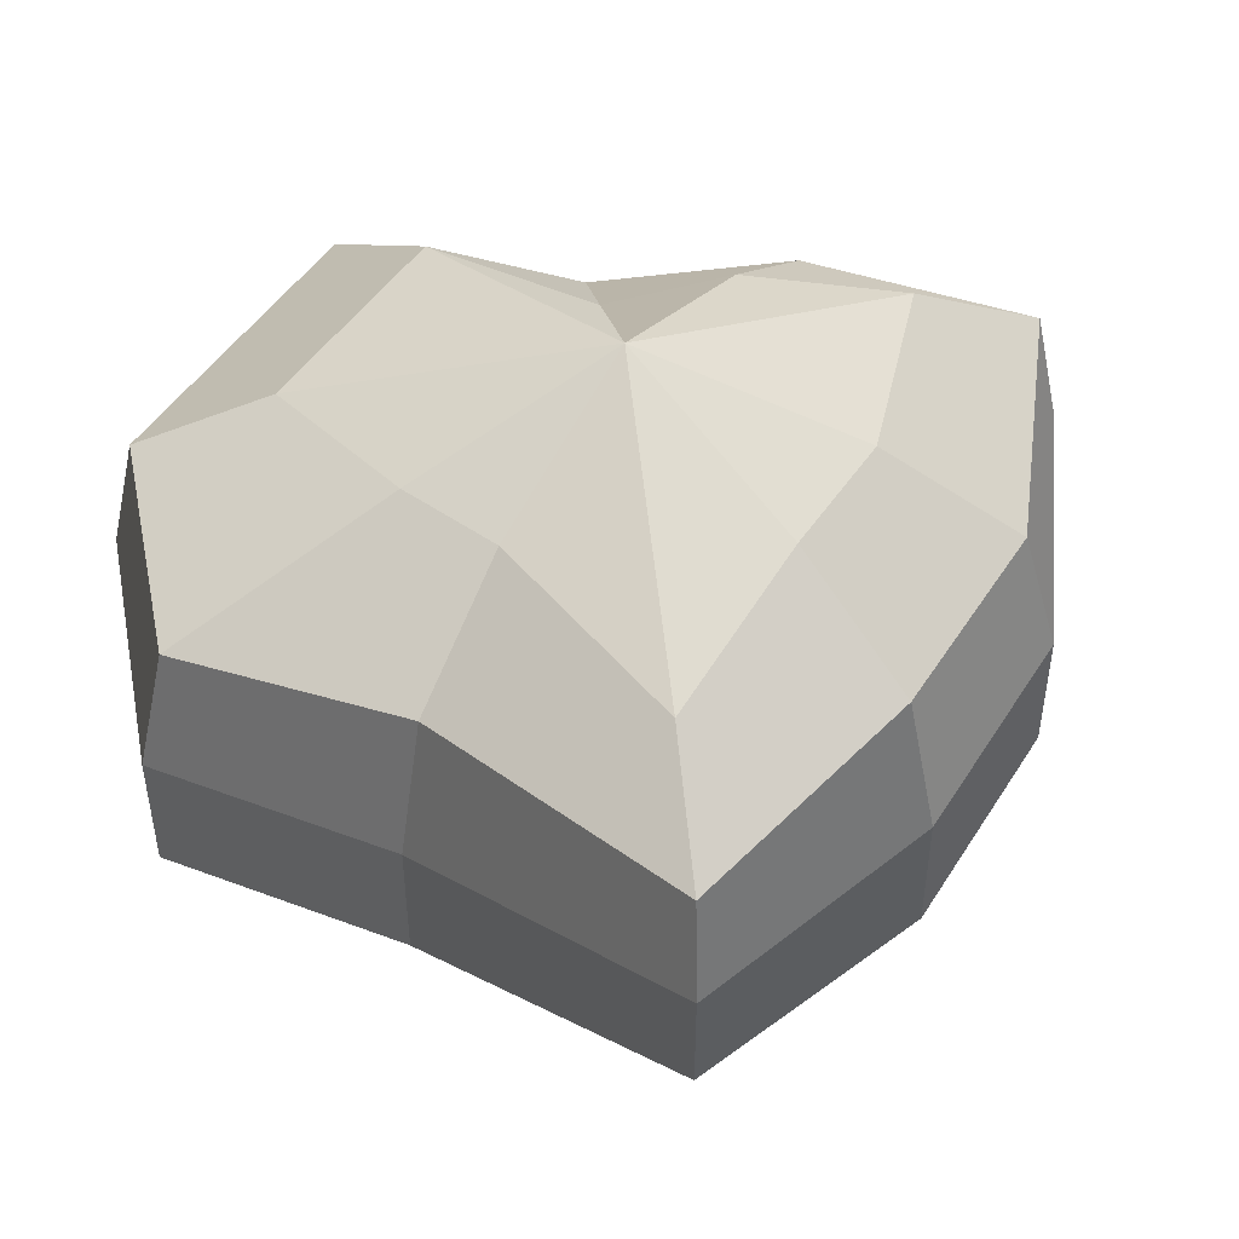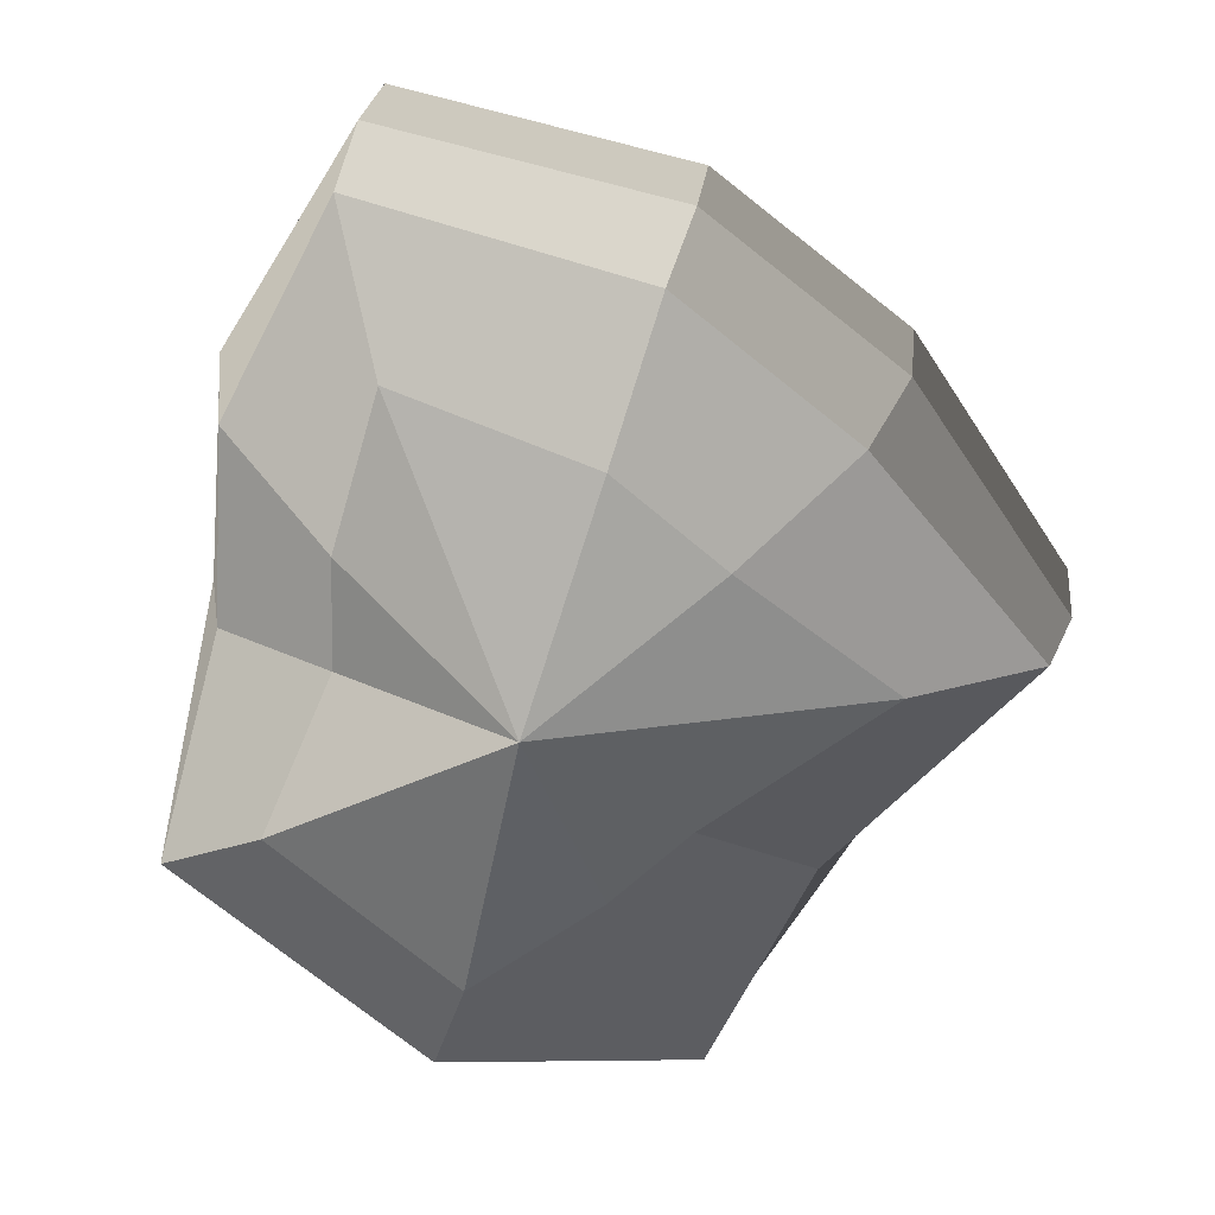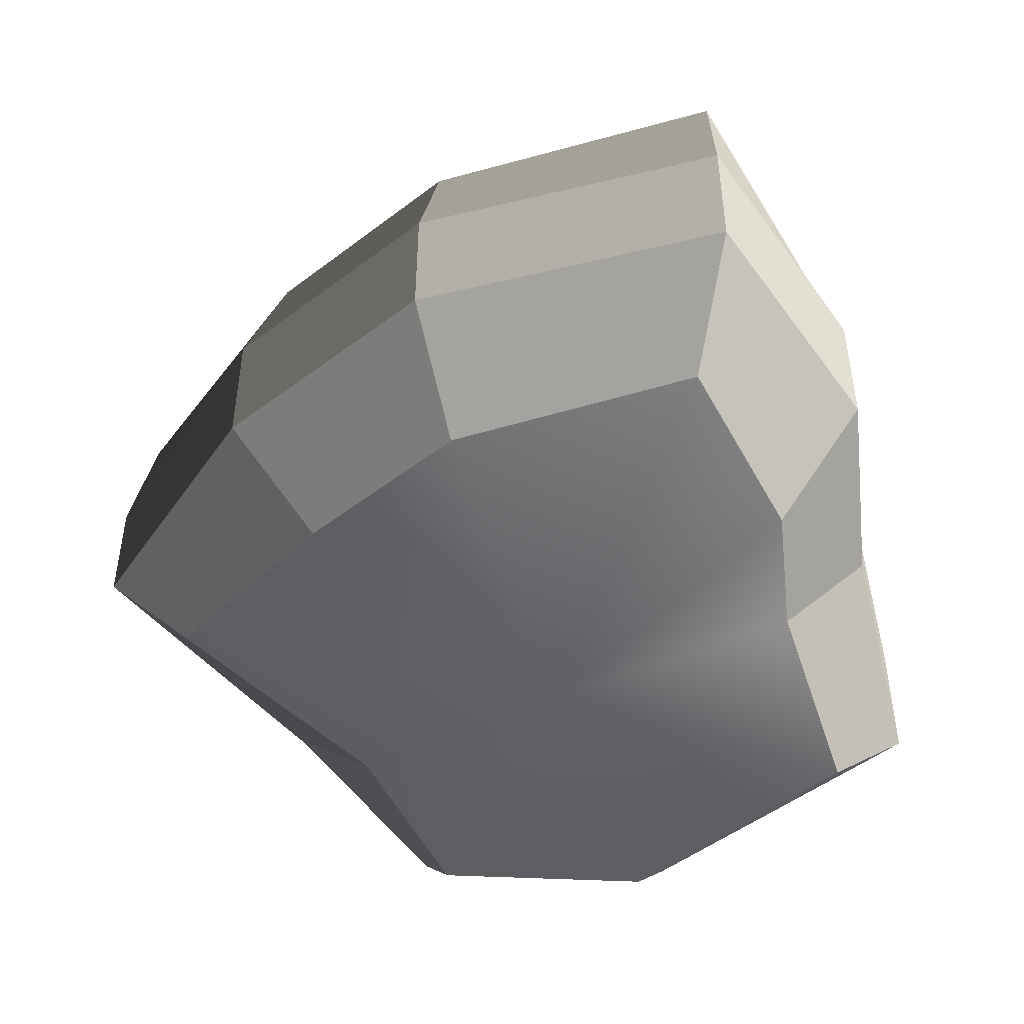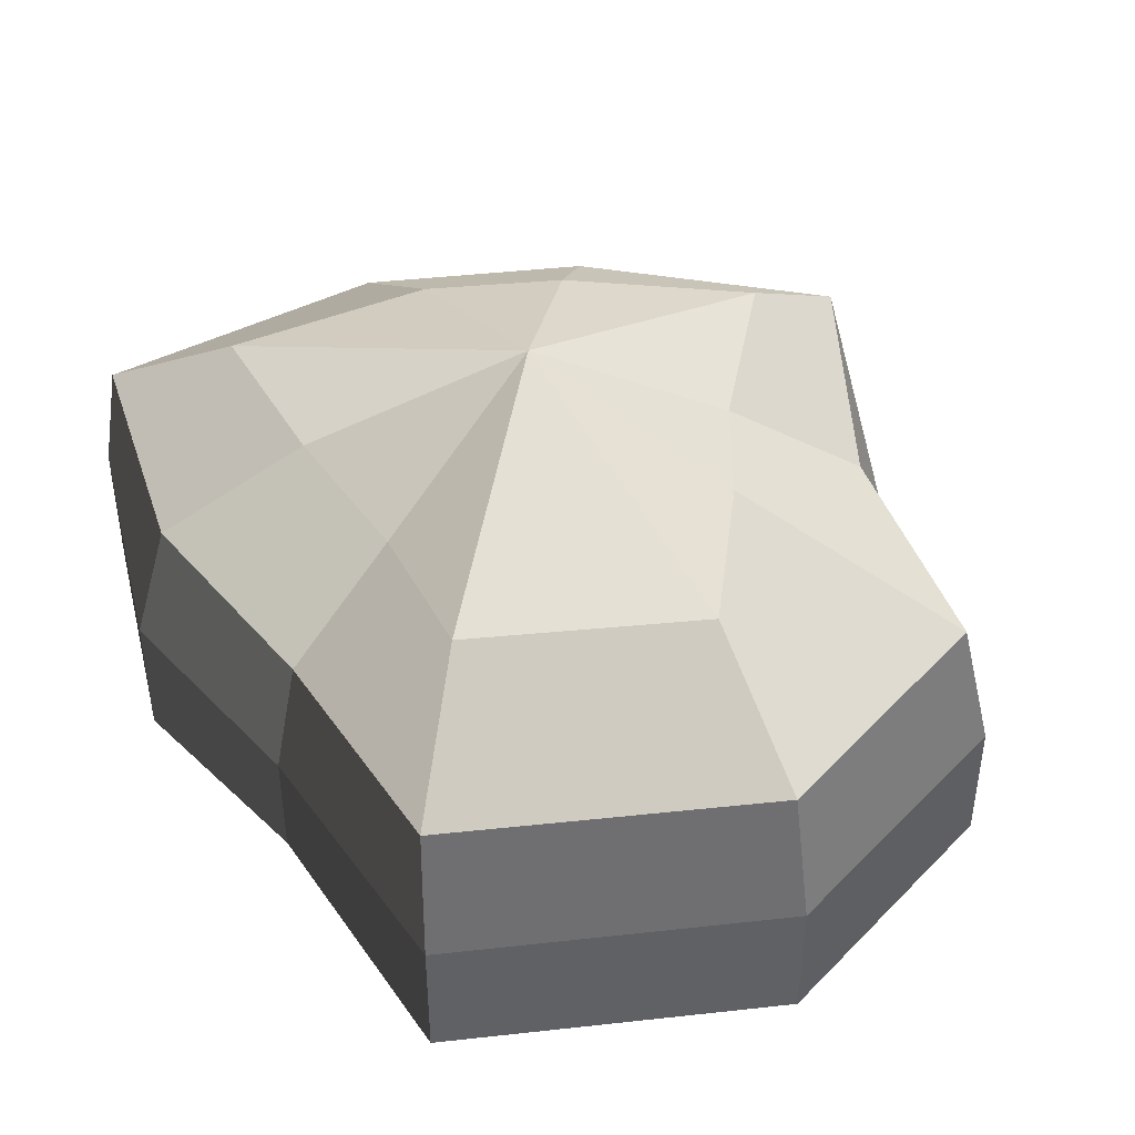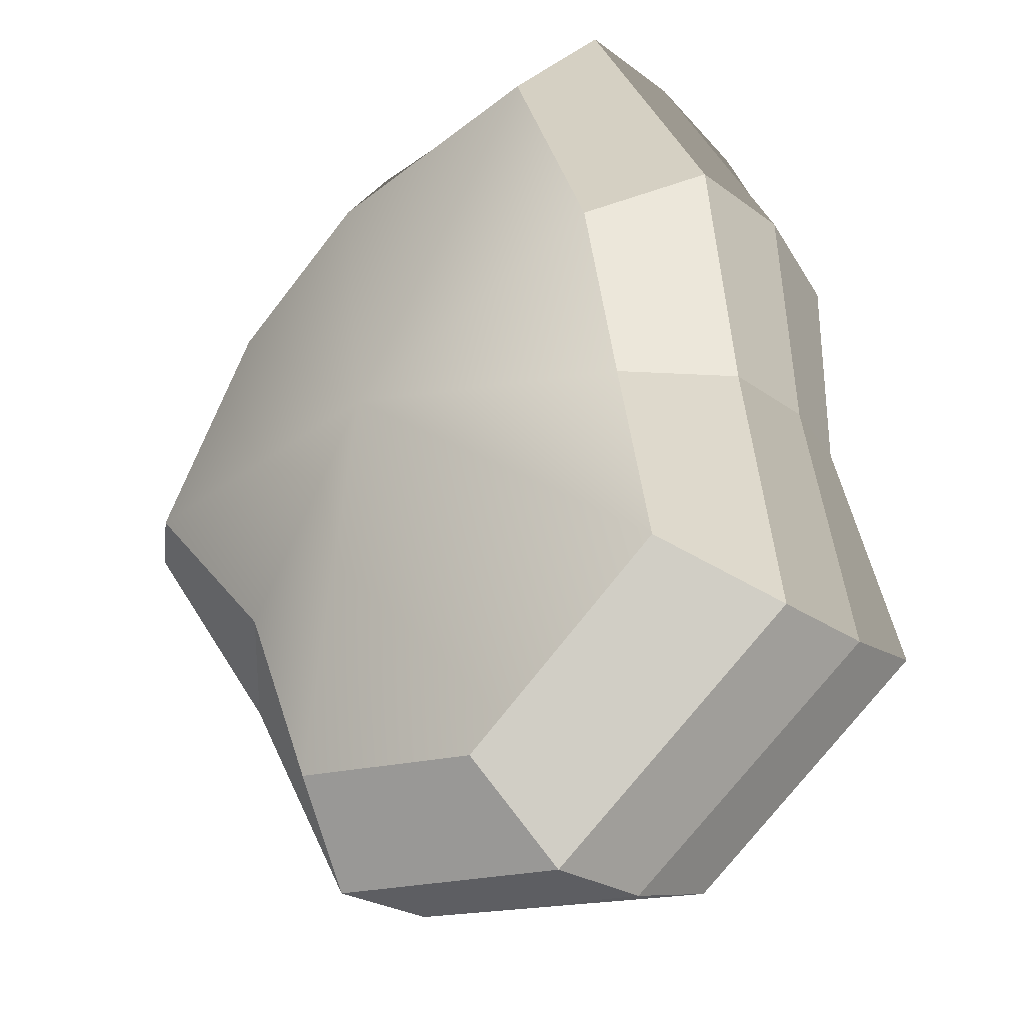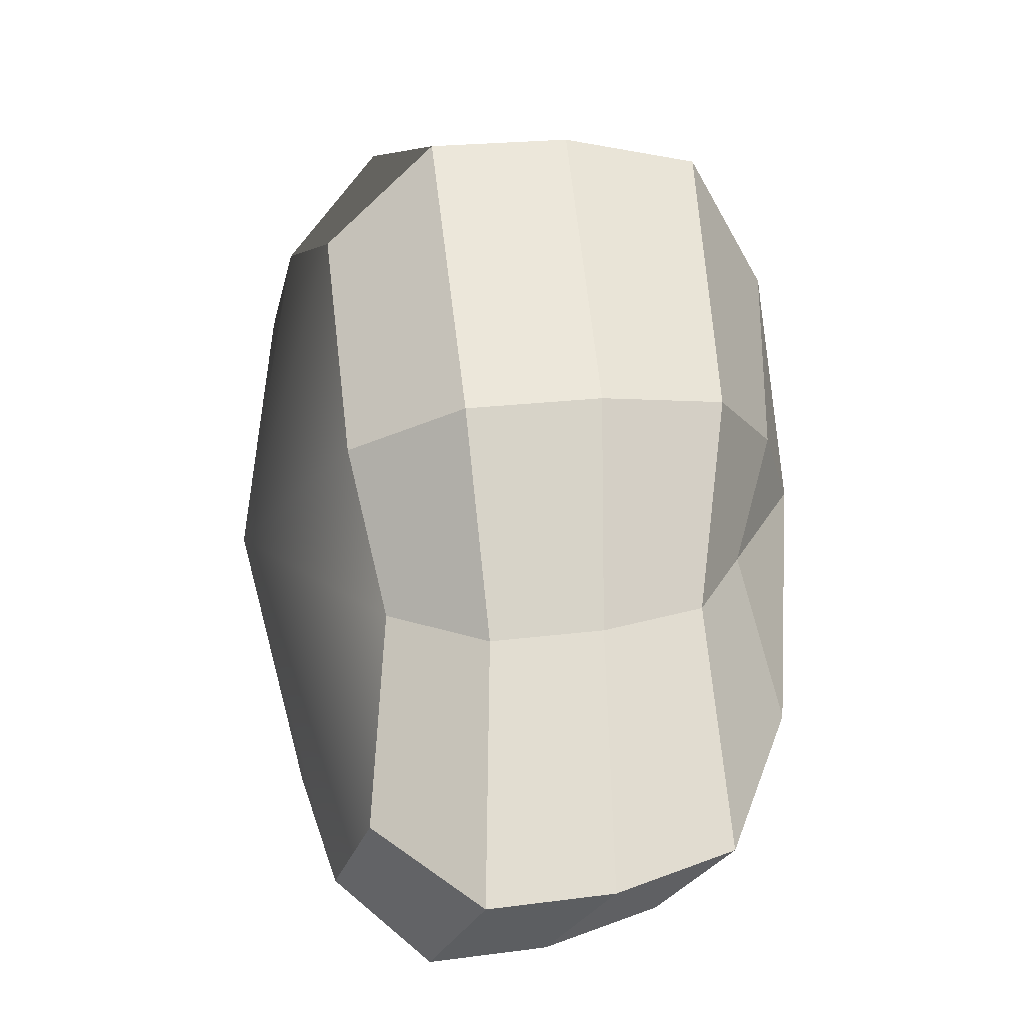
<metadata>
{"format":"obj","ext":"obj","renderer":"f3d","projection":"perspective","resolution":1024,"background":"white","views":[{"elev":47.8,"azim":-97.2,"up":"+Y"},{"elev":24.2,"azim":-173.8,"up":"+Z"},{"elev":-49.1,"azim":2.2,"up":"+Y"},{"elev":45.0,"azim":134.6,"up":"+Y"},{"elev":-22.8,"azim":38.2,"up":"+Z"},{"elev":19.8,"azim":76.0,"up":"+Z"}]}
</metadata>
<code>
v 0.01454 -0.02578 -0.04036
v 0.004618 -0.03398 0.001093
v 0.03878 -0.02578 -0.02105
v -0.009669 -0.02578 -0.03817
v -0.01826 -0.02578 -0.01778
v -0.03823 -0.02223 0.001093
v -0.02136 -0.02578 0.01996
v -0.005302 -0.02578 0.03272
v 0.02109 -0.02578 0.04036
v 0.03059 -0.02578 0.01996
v 0.03218 -0.02223 0.001092
v 0.03878 -0.02578 -0.02105
v 0.04796 -0.01489 -0.02773
v 0.01805 -0.01489 -0.05115
v 0.01454 -0.02578 -0.04036
v 0.01454 -0.02578 -0.04036
v 0.01805 -0.01489 -0.05115
v -0.01318 -0.01489 -0.04897
v -0.009669 -0.02578 -0.03817
v -0.009669 -0.02578 -0.03817
v -0.01318 -0.01489 -0.04897
v -0.02744 -0.01489 -0.02445
v -0.01826 -0.02578 -0.01778
v -0.01826 -0.02578 -0.01778
v -0.02744 -0.01489 -0.02445
v -0.04797 -0.01289 0.001093
v -0.03823 -0.02223 0.001093
v -0.03823 -0.02223 0.001093
v -0.04797 -0.01289 0.001093
v -0.03054 -0.01489 0.02664
v -0.02136 -0.02578 0.01996
v -0.02136 -0.02578 0.01996
v -0.03054 -0.01489 0.02664
v -0.00881 -0.01489 0.04351
v -0.005302 -0.02578 0.03272
v -0.005302 -0.02578 0.03272
v -0.00881 -0.01489 0.04351
v 0.0246 -0.01489 0.05115
v 0.02109 -0.02578 0.04036
v 0.02109 -0.02578 0.04036
v 0.0246 -0.01489 0.05115
v 0.03978 -0.01489 0.02664
v 0.03059 -0.02578 0.01996
v 0.03059 -0.02578 0.01996
v 0.03978 -0.01489 0.02664
v 0.04193 -0.01289 0.001092
v 0.03218 -0.02223 0.001092
v 0.03218 -0.02223 0.001092
v 0.04193 -0.01289 0.001092
v 0.04796 -0.01489 -0.02773
v 0.03878 -0.02578 -0.02105
v 0.04796 -0.01489 -0.02773
v 0.04796 -0.0001484 -0.02773
v 0.01805 -0.0001484 -0.05115
v 0.01805 -0.01489 -0.05115
v 0.01805 -0.01489 -0.05115
v 0.01805 -0.0001484 -0.05115
v -0.01318 -0.0001484 -0.04897
v -0.01318 -0.01489 -0.04897
v -0.01318 -0.01489 -0.04897
v -0.01318 -0.0001484 -0.04897
v -0.02744 -0.0001484 -0.02445
v -0.02744 -0.01489 -0.02445
v -0.02744 -0.01489 -0.02445
v -0.02744 -0.0001484 -0.02445
v -0.04797 -0.0002294 0.001093
v -0.04797 -0.01289 0.001093
v -0.04797 -0.01289 0.001093
v -0.04797 -0.0002294 0.001093
v -0.03054 -0.0001484 0.02664
v -0.03054 -0.01489 0.02664
v -0.03054 -0.01489 0.02664
v -0.03054 -0.0001484 0.02664
v -0.00881 -0.0001484 0.04351
v -0.00881 -0.01489 0.04351
v -0.00881 -0.01489 0.04351
v -0.00881 -0.0001484 0.04351
v 0.0246 -0.0001484 0.05115
v 0.0246 -0.01489 0.05115
v 0.0246 -0.01489 0.05115
v 0.0246 -0.0001484 0.05115
v 0.03978 -0.0001484 0.02664
v 0.03978 -0.01489 0.02664
v 0.03978 -0.01489 0.02664
v 0.03978 -0.0001484 0.02664
v 0.04193 -0.0002294 0.001092
v 0.04193 -0.01289 0.001092
v 0.04193 -0.01289 0.001092
v 0.04193 -0.0002294 0.001092
v 0.04796 -0.0001484 -0.02773
v 0.04796 -0.01489 -0.02773
v 0.04796 -0.0001484 -0.02773
v 0.04568 0.01428 -0.0254
v 0.01714 0.01428 -0.04799
v 0.01805 -0.0001484 -0.05115
v 0.01805 -0.0001484 -0.05115
v 0.01714 0.01428 -0.04799
v -0.01183 0.01428 -0.0456
v -0.01318 -0.0001484 -0.04897
v -0.01318 -0.0001484 -0.04897
v -0.01183 0.01428 -0.0456
v -0.02322 0.01428 -0.02181
v -0.02744 -0.0001484 -0.02445
v -0.02744 -0.0001484 -0.02445
v -0.02322 0.01428 -0.02181
v -0.04531 0.01197 0.001198
v -0.04797 -0.0002294 0.001093
v -0.04797 -0.0002294 0.001093
v -0.04531 0.01197 0.001198
v -0.02661 0.01428 0.0242
v -0.03054 -0.0001484 0.02664
v -0.03054 -0.0001484 0.02664
v -0.02661 0.01428 0.0242
v -0.007048 0.01428 0.03961
v -0.00881 -0.0001484 0.04351
v -0.00881 -0.0001484 0.04351
v -0.007048 0.01428 0.03961
v 0.02432 0.01428 0.04799
v 0.0246 -0.0001484 0.05115
v 0.0246 -0.0001484 0.05115
v 0.02432 0.01428 0.04799
v 0.03671 0.01428 0.0242
v 0.03978 -0.0001484 0.02664
v 0.03978 -0.0001484 0.02664
v 0.03671 0.01428 0.0242
v 0.03865 0.01197 0.001198
v 0.04193 -0.0002294 0.001092
v 0.04193 -0.0002294 0.001092
v 0.03865 0.01197 0.001198
v 0.04568 0.01428 -0.0254
v 0.04796 -0.0001484 -0.02773
v 0.04568 0.01428 -0.0254
v 0.03225 0.02437 -0.01615
v 0.01203 0.02437 -0.03257
v 0.01714 0.01428 -0.04799
v 0.01714 0.01428 -0.04799
v 0.01203 0.02437 -0.03257
v -0.002598 0.02437 -0.02139
v -0.01183 0.01428 -0.0456
v -0.01183 0.01428 -0.0456
v -0.002598 0.02437 -0.02139
v -0.01126 0.02437 -0.01279
v -0.02322 0.01428 -0.02181
v -0.02322 0.01428 -0.02181
v -0.01126 0.02437 -0.01279
v -0.03125 0.02075 0.001119
v -0.04531 0.01197 0.001198
v -0.04531 0.01197 0.001198
v -0.03125 0.02075 0.001119
v -0.01443 0.02437 0.01503
v -0.02661 0.01428 0.0242
v -0.02661 0.01428 0.0242
v -0.01443 0.02437 0.01503
v -0.002598 0.02437 0.02475
v -0.007048 0.01428 0.03961
v -0.007048 0.01428 0.03961
v -0.002598 0.02437 0.02475
v 0.01874 0.02437 0.03257
v 0.02432 0.01428 0.04799
v 0.02432 0.01428 0.04799
v 0.01874 0.02437 0.03257
v 0.02387 0.02437 0.01503
v 0.03671 0.01428 0.0242
v 0.03671 0.01428 0.0242
v 0.02387 0.02437 0.01503
v 0.02504 0.02075 0.001119
v 0.03865 0.01197 0.001198
v 0.03865 0.01197 0.001198
v 0.02504 0.02075 0.001119
v 0.03225 0.02437 -0.01615
v 0.04568 0.01428 -0.0254
v 0.03225 0.02437 -0.01615
v 0.004618 0.03398 0.001093
v 0.01203 0.02437 -0.03257
v 0.01203 0.02437 -0.03257
v 0.004618 0.03398 0.001093
v -0.002598 0.02437 -0.02139
v -0.002598 0.02437 -0.02139
v 0.004618 0.03398 0.001093
v -0.01126 0.02437 -0.01279
v -0.01126 0.02437 -0.01279
v 0.004618 0.03398 0.001093
v -0.03125 0.02075 0.001119
v -0.03125 0.02075 0.001119
v 0.004618 0.03398 0.001093
v -0.01443 0.02437 0.01503
v -0.01443 0.02437 0.01503
v 0.004618 0.03398 0.001093
v -0.002598 0.02437 0.02475
v -0.002598 0.02437 0.02475
v 0.004618 0.03398 0.001093
v 0.01874 0.02437 0.03257
v 0.01874 0.02437 0.03257
v 0.004618 0.03398 0.001093
v 0.02387 0.02437 0.01503
v 0.02387 0.02437 0.01503
v 0.004618 0.03398 0.001093
v 0.02504 0.02075 0.001119
v 0.02504 0.02075 0.001119
v 0.004618 0.03398 0.001093
v 0.03225 0.02437 -0.01615
g pCylinder18_17_3598_305
f 1 3 2
f 4 1 2
f 5 4 2
f 6 5 2
f 7 6 2
f 8 7 2
f 9 8 2
f 10 9 2
f 11 10 2
f 3 11 2
f 12 14 13
f 12 15 14
f 16 18 17
f 16 19 18
f 20 22 21
f 20 23 22
f 24 26 25
f 24 27 26
f 28 30 29
f 28 31 30
f 32 34 33
f 32 35 34
f 36 38 37
f 36 39 38
f 40 42 41
f 40 43 42
f 44 46 45
f 44 47 46
f 48 50 49
f 48 51 50
f 52 54 53
f 52 55 54
f 56 58 57
f 56 59 58
f 60 62 61
f 60 63 62
f 64 66 65
f 64 67 66
f 68 70 69
f 68 71 70
f 72 74 73
f 72 75 74
f 76 78 77
f 76 79 78
f 80 82 81
f 80 83 82
f 84 86 85
f 84 87 86
f 88 90 89
f 88 91 90
f 92 94 93
f 92 95 94
f 96 98 97
f 96 99 98
f 100 102 101
f 100 103 102
f 104 106 105
f 104 107 106
f 108 110 109
f 108 111 110
f 112 114 113
f 112 115 114
f 116 118 117
f 116 119 118
f 120 122 121
f 120 123 122
f 124 126 125
f 124 127 126
f 128 130 129
f 128 131 130
f 132 134 133
f 132 135 134
f 136 138 137
f 136 139 138
f 140 142 141
f 140 143 142
f 144 146 145
f 144 147 146
f 148 150 149
f 148 151 150
f 152 154 153
f 152 155 154
f 156 158 157
f 156 159 158
f 160 162 161
f 160 163 162
f 164 166 165
f 164 167 166
f 168 170 169
f 168 171 170
f 172 174 173
f 175 177 176
f 178 180 179
f 181 183 182
f 184 186 185
f 187 189 188
f 190 192 191
f 193 195 194
f 196 198 197
f 199 201 200

</code>
